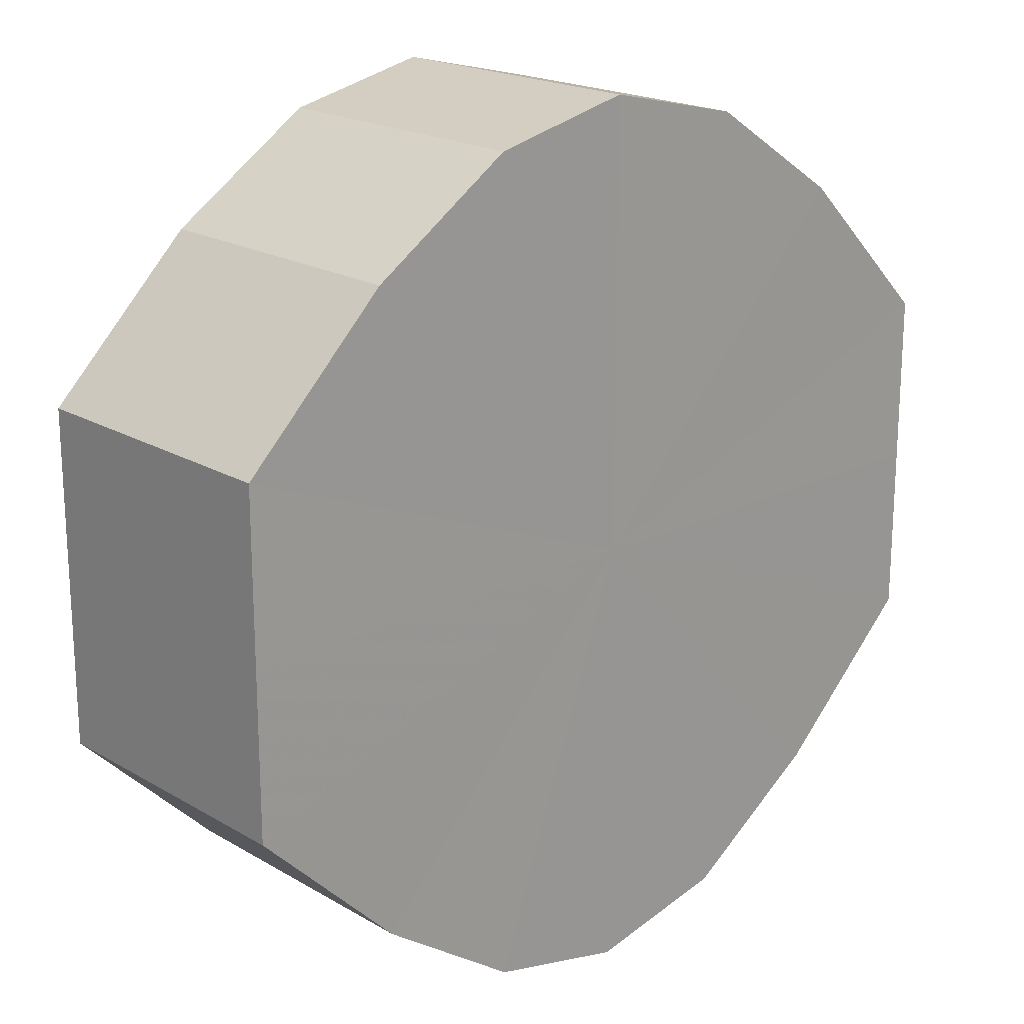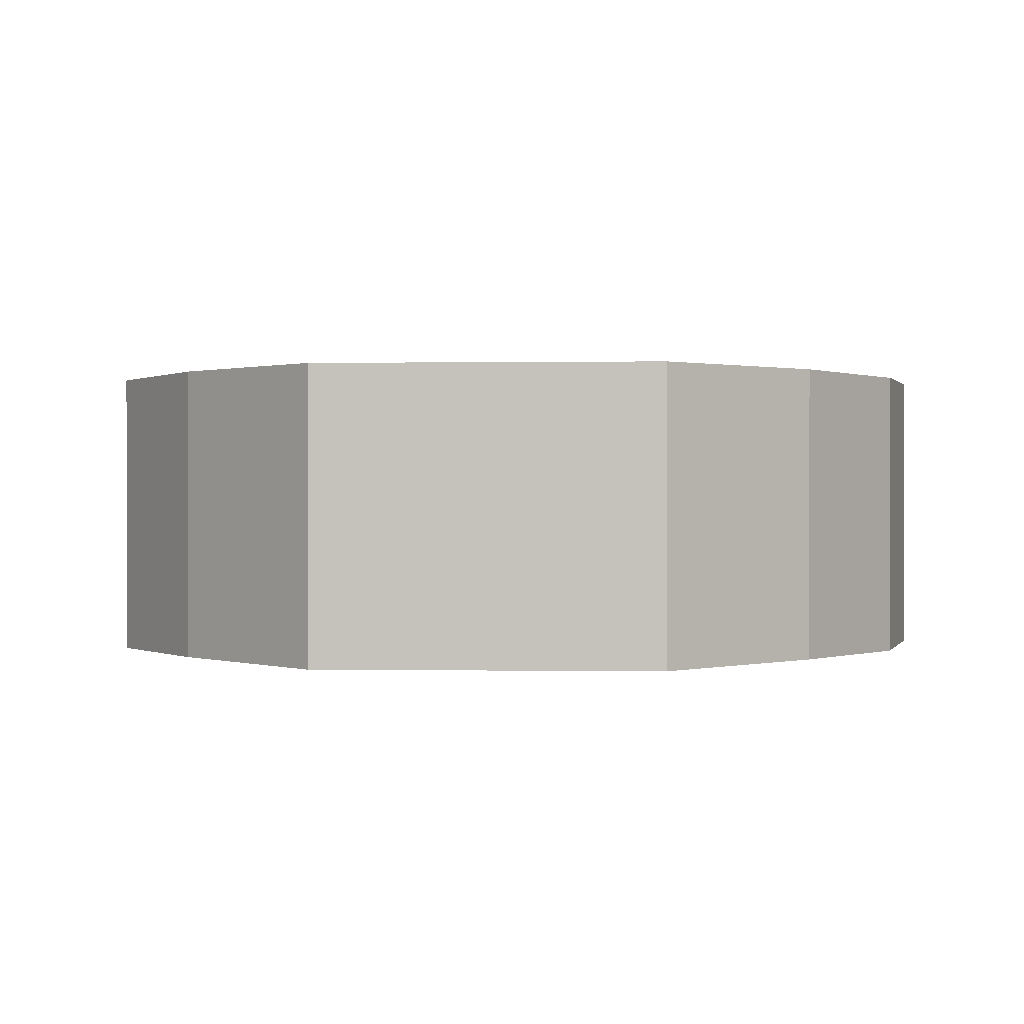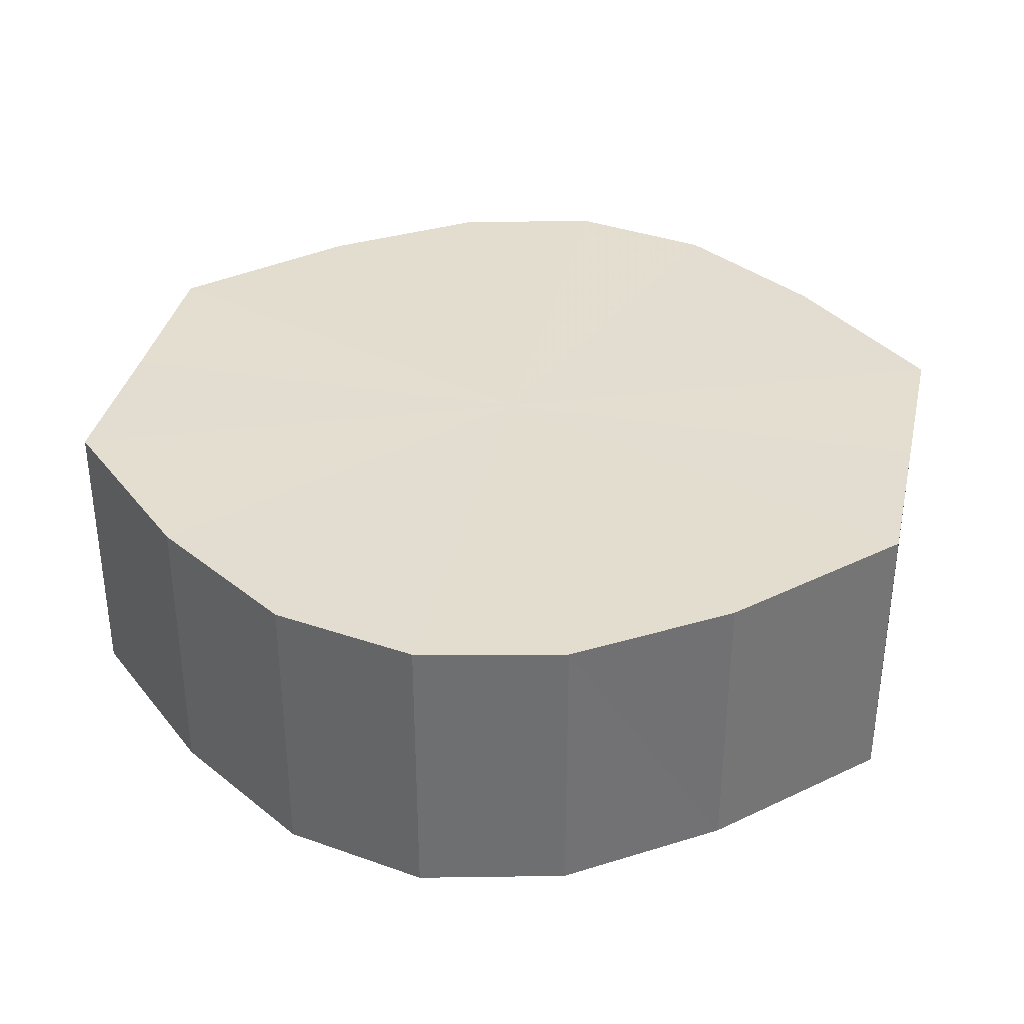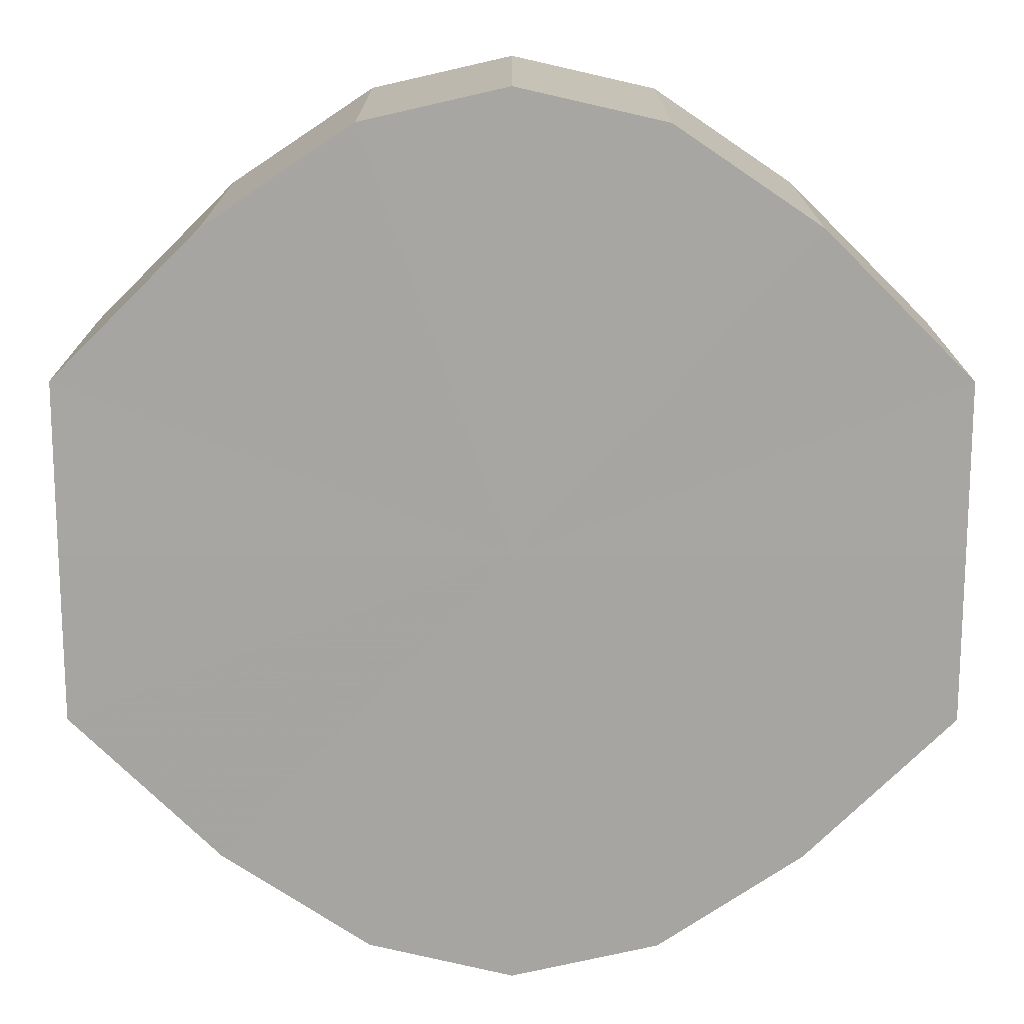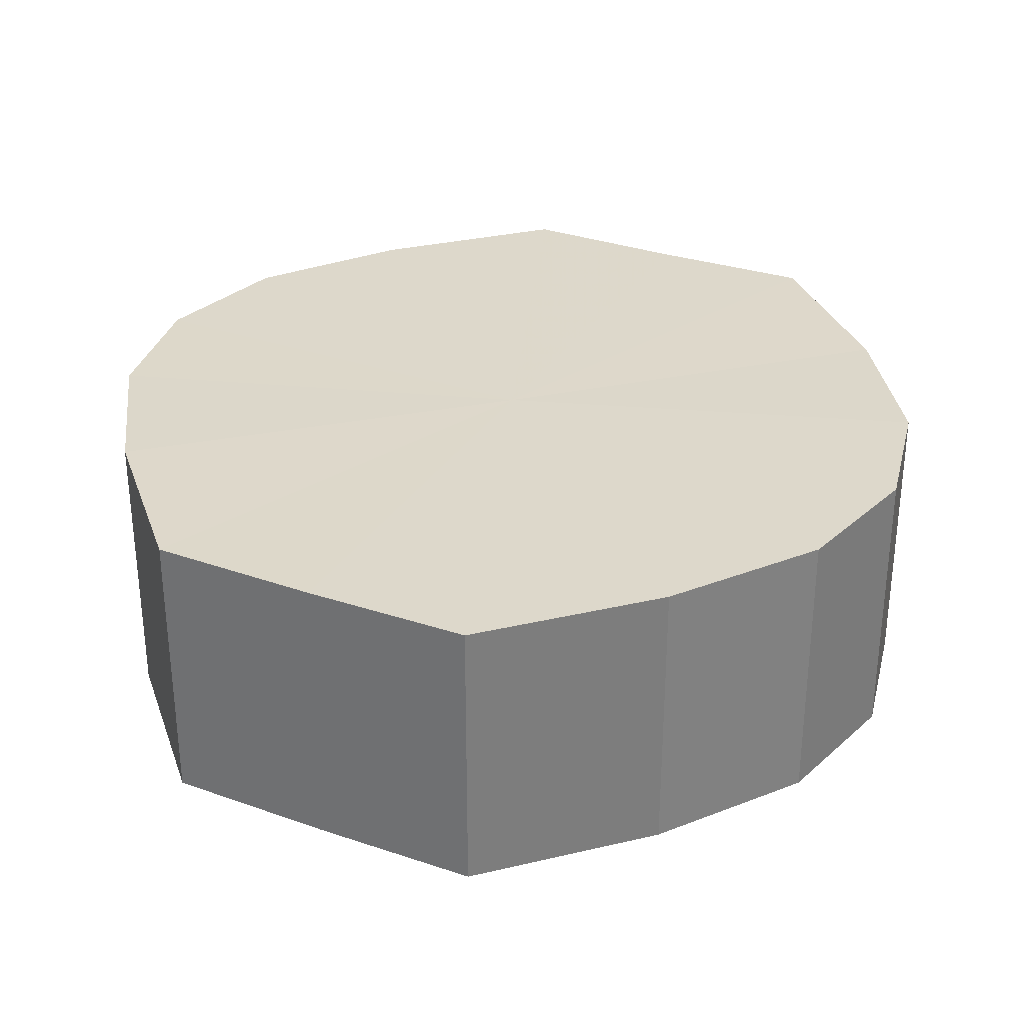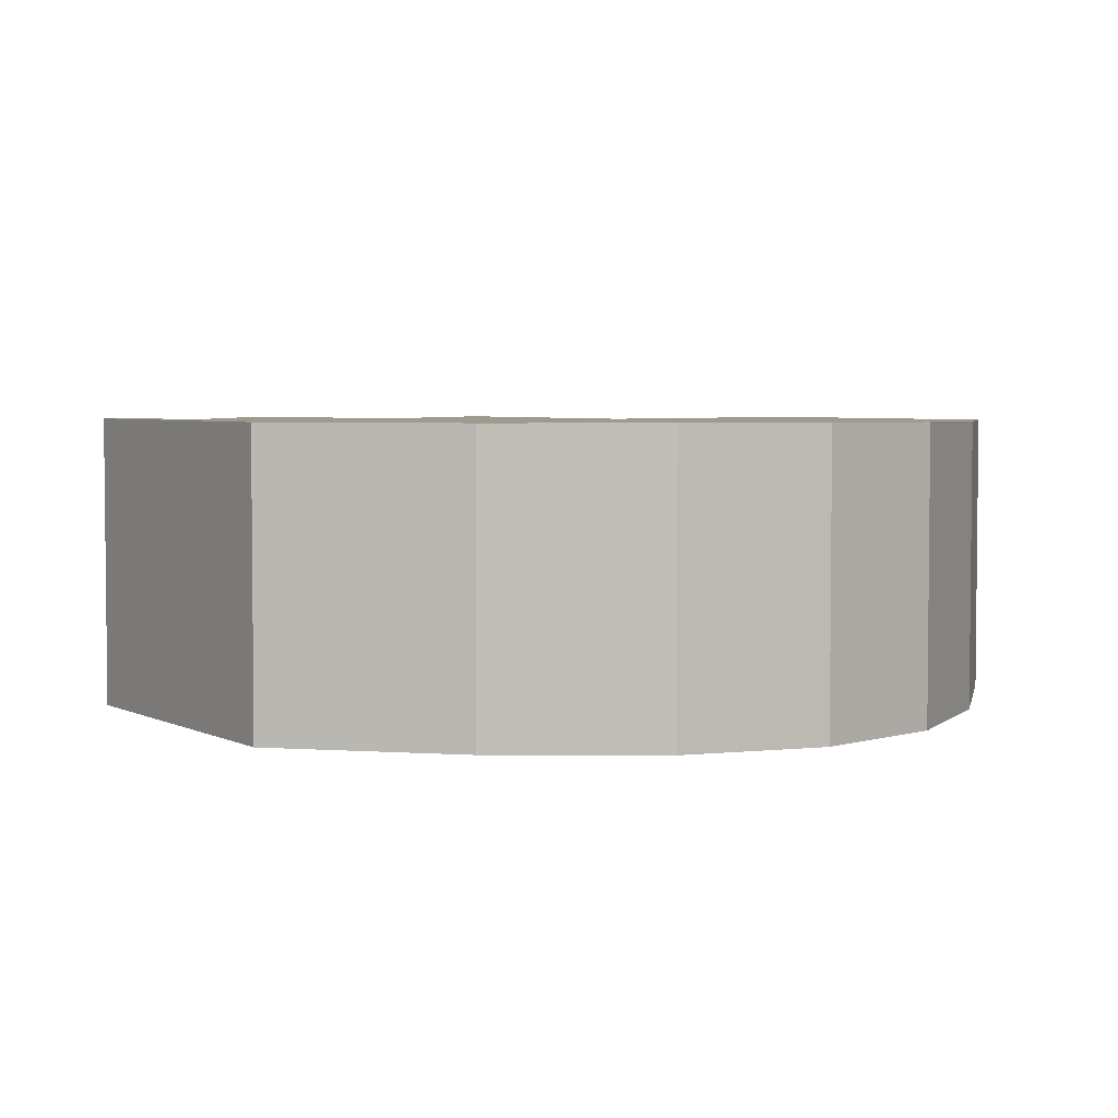
<metadata>
{"format":"obj","ext":"obj","renderer":"f3d","projection":"perspective","resolution":1024,"background":"white","views":[{"elev":19.7,"azim":-42.8,"up":"+Z"},{"elev":0.5,"azim":93.2,"up":"+Y"},{"elev":35.5,"azim":12.2,"up":"+Y"},{"elev":16.1,"azim":0.1,"up":"+Z"},{"elev":31.1,"azim":-63.4,"up":"+Y"},{"elev":3.7,"azim":-33.1,"up":"+Y"}]}
</metadata>
<code>
o 10790
v 2168 1898 13.83
v 2168 1898 13.83
v 2168 1898 13.83
v 2168 1898 13.84
v 2168 1898 13.83
v 2168 1898 13.83
v 2168 1898 13.83
v 2168 1898 13.85
v 2168 1898 13.84
v 2168 1898 13.84
v 2168 1898 13.84
v 2168 1898 13.86
v 2168 1898 13.85
v 2168 1898 13.85
v 2168 1898 13.85
v 2168 1898 13.87
v 2168 1898 13.86
v 2168 1898 13.86
v 2168 1898 13.86
v 2168 1898 13.88
v 2168 1898 13.87
v 2168 1898 13.87
v 2168 1898 13.87
v 2168 1898 13.89
v 2168 1898 13.88
v 2168 1898 13.88
v 2168 1898 13.88
v 2168 1898 13.89
v 2168 1898 13.89
v 2168 1898 13.89
v 2168 1898 13.89
v 2168 1898 13.89
v 2168 1898 13.83
v 2168 1898 13.83
v 2168 1898 13.83
v 2168 1898 13.84
v 2168 1898 13.84
v 2168 1898 13.83
v 2168 1898 13.83
v 2168 1898 13.84
v 2168 1898 13.83
v 2168 1898 13.85
v 2168 1898 13.85
v 2168 1898 13.85
v 2168 1898 13.84
v 2168 1898 13.86
v 2168 1898 13.85
v 2168 1898 13.86
v 2168 1898 13.86
v 2168 1898 13.87
v 2168 1898 13.86
v 2168 1898 13.88
v 2168 1898 13.87
v 2168 1898 13.87
v 2168 1898 13.87
v 2168 1898 13.89
v 2168 1898 13.88
v 2168 1898 13.89
v 2168 1898 13.89
v 2168 1898 13.88
v 2168 1898 13.88
v 2168 1898 13.89
v 2168 1898 13.89
v 2168 1898 13.89
v 2168 1898 13.86
v 2168 1898 13.83
v 2168 1898 13.83
v 2168 1898 13.84
v 2168 1898 13.83
v 2168 1898 13.85
v 2168 1898 13.84
v 2168 1898 13.86
v 2168 1898 13.85
v 2168 1898 13.87
v 2168 1898 13.86
v 2168 1898 13.88
v 2168 1898 13.87
v 2168 1898 13.89
v 2168 1898 13.88
v 2168 1898 13.89
v 2168 1898 13.89
v 2168 1898 13.86
v 2168 1898 13.83
v 2168 1898 13.83
v 2168 1898 13.83
v 2168 1898 13.84
v 2168 1898 13.84
v 2168 1898 13.85
v 2168 1898 13.85
v 2168 1898 13.86
v 2168 1898 13.86
v 2168 1898 13.87
v 2168 1898 13.87
v 2168 1898 13.88
v 2168 1898 13.88
v 2168 1898 13.89
v 2168 1898 13.89
v 2168 1898 13.89
f 1 2 3
f 2 4 5
f 6 1 7
f 4 8 9
f 10 6 11
f 8 12 13
f 14 10 15
f 12 16 17
f 18 14 19
f 16 20 21
f 22 18 23
f 20 24 25
f 26 22 27
f 24 28 29
f 30 26 31
f 28 30 32
f 33 34 35
f 35 36 37
f 38 39 33
f 40 41 38
f 37 42 43
f 44 45 40
f 46 47 44
f 43 48 49
f 50 51 46
f 52 53 50
f 49 54 55
f 56 57 52
f 58 59 56
f 55 60 61
f 62 63 58
f 61 64 62
f 65 66 67
f 65 68 66
f 65 67 69
f 65 70 68
f 65 69 71
f 65 72 70
f 65 71 73
f 65 74 72
f 65 73 75
f 65 76 74
f 65 75 77
f 65 78 76
f 65 77 79
f 65 80 78
f 65 79 81
f 65 81 80
f 82 83 84
f 82 85 83
f 82 84 86
f 82 87 85
f 82 86 88
f 82 89 87
f 82 88 90
f 82 91 89
f 82 90 92
f 82 93 91
f 82 92 94
f 82 95 93
f 82 94 96
f 82 97 95
f 82 96 98
f 82 98 97

</code>
